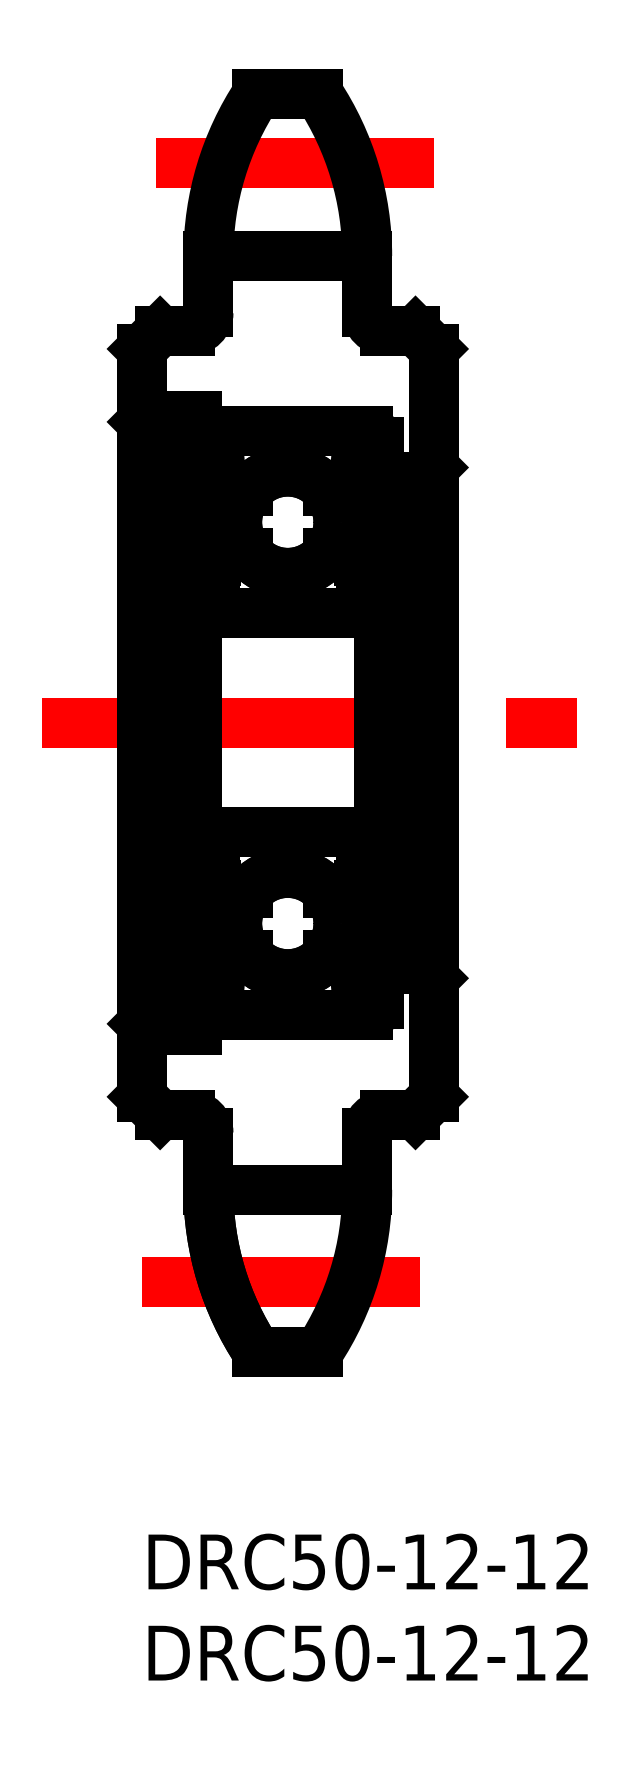
<metadata>
{"format":"dxf","ext":"dxf","renderer":"ezdxf+matplotlib","layout":"modelspace","background":"white","min_lineweight":24,"dpi":150}
</metadata>
<code>
0
SECTION
2
ENTITIES
0
LINE
8
CENTER
10
15.23
20
13.83
30
0
11
-0.012
21
13.83
31
0
0
LINE
8
CENTER
10
0.772
20
75.17
30
0
11
16.01
21
75.17
31
0
0
LINE
8
CENTER
10
-5.461
20
44.5
30
0
11
23.84
21
44.5
31
0
0
LINE
8
0
10
3.65
20
18.92
30
0
11
12.35
21
18.92
31
0
0
LINE
8
0
10
3.65
20
70.09
30
0
11
12.35
21
70.09
31
0
0
LINE
8
0
10
0.5
20
60.5
30
0
11
0.5
21
28.5
31
0
0
LINE
8
0
10
0
20
65
30
0
11
0
21
24
31
0
0
LINE
8
0
10
1.6
20
61.35
30
0
11
1.6
21
27.65
31
0
0
LINE
8
0
10
3.65
20
22
30
0
11
3.65
21
18.91
31
0
0
LINE
8
0
10
0
20
24
30
0
11
1
21
23
31
0
0
ARC
8
0
10
2.65
20
22
30
0
40
1
50
0
51
90
0
LINE
8
0
10
2.65
20
23
30
0
11
1
21
23
31
0
0
LINE
8
0
10
0.5
20
28.5
30
0
11
1.6
21
28.5
31
0
0
LINE
8
0
10
0
20
28
30
0
11
0.5
21
28.5
31
0
0
LINE
8
0
10
1.6
20
27.65
30
0
11
3
21
27.65
31
0
0
ARC
8
0
10
2.65
20
67
30
0
40
1
50
270
51
0
0
LINE
8
0
10
0.5
20
60.5
30
0
11
1.6
21
60.5
31
0
0
LINE
8
0
10
0
20
61
30
0
11
0.5
21
60.5
31
0
0
LINE
8
0
10
0
20
65
30
0
11
1
21
66
31
0
0
LINE
8
0
10
2.65
20
66
30
0
11
1
21
66
31
0
0
LINE
8
0
10
3
20
61.35
30
0
11
1.6
21
61.35
31
0
0
LINE
8
0
10
3.65
20
67
30
0
11
3.65
21
70.09
31
0
0
LINE
8
0
10
15.5
20
58
30
0
11
15.5
21
31
31
0
0
LINE
8
0
10
16
20
65
30
0
11
16
21
24
31
0
0
LINE
8
0
10
12.35
20
22
30
0
11
12.35
21
18.91
31
0
0
ARC
8
0
10
13.35
20
22
30
0
40
1
50
90
51
180
0
LINE
8
0
10
13.35
20
23
30
0
11
15
21
23
31
0
0
LINE
8
0
10
16
20
24
30
0
11
15
21
23
31
0
0
LINE
8
0
10
15.5
20
31
30
0
11
16
21
30.5
31
0
0
LINE
8
0
10
13
20
31
30
0
11
15.5
21
31
31
0
0
LINE
8
0
10
5.5
20
50.5
30
0
11
5.5
21
50.5
31
0
0
ARC
8
0
10
13.35
20
67
30
0
40
1
50
180
51
270
0
LINE
8
0
10
15.5
20
58
30
0
11
16
21
58.5
31
0
0
LINE
8
0
10
13
20
58
30
0
11
15.5
21
58
31
0
0
LINE
8
0
10
13.35
20
66
30
0
11
15
21
66
31
0
0
LINE
8
0
10
15
20
66
30
0
11
16
21
65
31
0
0
LINE
8
0
10
12.35
20
67
30
0
11
12.35
21
70.09
31
0
0
LINE
8
0
10
9.67
20
79
30
0
11
6.33
21
79
31
0
0
LINE
8
0
10
11.82
20
31.87
30
0
11
12.57
21
32.62
31
0
0
LINE
8
0
10
11.62
20
31.95
30
0
11
12.37
21
32.7
31
0
0
LINE
8
0
10
12.13
20
31.36
30
0
11
12.29
21
31.23
31
0
0
LINE
8
0
10
12.26
20
31.51
30
0
11
12.13
21
31.36
31
0
0
LINE
8
0
10
12.44
20
31.1
30
0
11
12.19
21
30.8
31
0
0
LINE
8
0
10
12.29
20
31.23
30
0
11
12.04
21
30.93
31
0
0
LINE
8
0
10
11.92
20
35.4
30
0
11
12.37
21
35.4
31
0
0
LINE
8
0
10
12.37
20
35.6
30
0
11
11.92
21
35.6
31
0
0
LINE
8
0
10
12.5
20
35.8
30
0
11
12.22
21
36.13
31
0
0
ARC
8
0
10
12.07
20
36
30
0
40
0.2
50
40
51
90
0
LINE
8
0
10
11.62
20
57.05
30
0
11
12.37
21
56.3
31
0
0
LINE
8
0
10
11.82
20
57.13
30
0
11
12.57
21
56.38
31
0
0
LINE
8
0
10
12.29
20
57.77
30
0
11
12.04
21
58.07
31
0
0
LINE
8
0
10
12.44
20
57.9
30
0
11
12.19
21
58.2
31
0
0
LINE
8
0
10
12.26
20
57.49
30
0
11
12.13
21
57.64
31
0
0
LINE
8
0
10
12.13
20
57.64
30
0
11
12.29
21
57.77
31
0
0
LINE
8
0
10
11.92
20
53.6
30
0
11
12.37
21
53.6
31
0
0
ARC
8
0
10
12.07
20
53
30
0
40
0.2
50
270
51
320
0
LINE
8
0
10
12.37
20
53.4
30
0
11
11.92
21
53.4
31
0
0
LINE
8
0
10
12.5
20
53.2
30
0
11
12.22
21
52.87
31
0
0
LINE
8
CENTER
10
2
20
44.5
30
0
11
14
21
44.5
31
0
0
LINE
8
0
10
3
20
61.35
30
0
11
3
21
27.65
31
0
0
CIRCLE
8
0
10
8
20
33.5
30
0
40
2.778
0
CIRCLE
8
0
10
8
20
33.5
30
0
40
2.778
0
LINE
8
0
10
4.383
20
31.95
30
0
11
3.633
21
32.7
31
0
0
LINE
8
0
10
4.183
20
31.87
30
0
11
3.433
21
32.62
31
0
0
LINE
8
0
10
3.6
20
28.5
30
0
11
12.4
21
28.5
31
0
0
LINE
8
0
10
3.1
20
31.1
30
0
11
3.56
21
31.1
31
0
0
ARC
8
0
10
3.713
20
31.23
30
0
40
0.2
50
129.9
51
220
0
ARC
8
0
10
3.1
20
31
30
0
40
0.1
50
90
51
180
0
LINE
8
0
10
6
20
28.5
30
0
11
6
21
28.5
31
0
0
LINE
8
0
10
4.503
20
31.8
30
0
11
5.803
21
31.8
31
0
0
ARC
8
0
10
4.503
20
31.7
30
0
40
0.1
50
90
51
175
0
LINE
8
0
10
4.338
20
30.97
30
0
11
4.403
21
31.71
31
0
0
ARC
8
0
10
4.04
20
30.99
30
0
40
0.1
50
220
51
357.2
0
LINE
8
0
10
4.14
20
30.99
30
0
11
4.183
21
31.87
31
0
0
LINE
8
0
10
3.713
20
31.23
30
0
11
3.963
21
30.93
31
0
0
ARC
8
0
10
4.039
20
31
30
0
40
0.3
50
220
51
355
0
LINE
8
0
10
3.56
20
31.1
30
0
11
3.81
21
30.8
31
0
0
LINE
8
0
10
3.738
20
31.51
30
0
11
3.585
21
31.38
31
0
0
LINE
8
0
10
4.383
20
31.48
30
0
11
4.383
21
31.95
31
0
0
LINE
8
0
10
3.738
20
31.51
30
0
11
3.866
21
31.36
31
0
0
LINE
8
0
10
3.866
20
31.36
30
0
11
3.713
21
31.23
31
0
0
LINE
8
0
10
8
20
28.5
30
0
11
8
21
28.5
31
0
0
LINE
8
0
10
11.5
20
31.8
30
0
11
10.2
21
31.8
31
0
0
LINE
8
0
10
11.62
20
31.48
30
0
11
11.62
21
31.95
31
0
0
ARC
8
0
10
11.96
20
31
30
0
40
0.3
50
185
51
320
0
LINE
8
0
10
11.86
20
30.99
30
0
11
11.82
21
31.87
31
0
0
ARC
8
0
10
11.96
20
30.99
30
0
40
0.1
50
182.8
51
320
0
LINE
8
0
10
11.66
20
30.97
30
0
11
11.6
21
31.71
31
0
0
ARC
8
0
10
11.5
20
31.7
30
0
40
0.1
50
4.997
51
90
0
LINE
8
0
10
3.6
20
38.5
30
0
11
12.4
21
38.5
31
0
0
LINE
8
0
10
3.5
20
35.8
30
0
11
3.776
21
36.13
31
0
0
ARC
8
0
10
3.633
20
35.4
30
0
40
0.2
50
90
51
180
0
LINE
8
0
10
3.433
20
32.62
30
0
11
3.433
21
35.4
31
0
0
ARC
8
0
10
3.2
20
36
30
0
40
0.2
50
180
51
270
0
LINE
8
0
10
3.2
20
35.8
30
0
11
3.5
21
35.8
31
0
0
LINE
8
0
10
3.633
20
32.7
30
0
11
3.633
21
35.4
31
0
0
LINE
8
0
10
4.638
20
35.2
30
0
11
5.803
21
35.2
31
0
0
ARC
8
0
10
4.638
20
35.4
30
0
40
0.2
50
200
51
270
0
LINE
8
0
10
4.182
20
36.07
30
0
11
4.45
21
35.33
31
0
0
ARC
8
0
10
3.994
20
36
30
0
40
0.2
50
20.01
51
90
0
LINE
8
0
10
3.929
20
36.2
30
0
11
3.994
21
36.2
31
0
0
ARC
8
0
10
3.929
20
36
30
0
40
0.2
50
90
51
140
0
LINE
8
0
10
3.633
20
35.6
30
0
11
4.083
21
35.6
31
0
0
LINE
8
0
10
4.083
20
35.4
30
0
11
3.633
21
35.4
31
0
0
LINE
8
0
10
4.083
20
35.6
30
0
11
4.083
21
35.4
31
0
0
LINE
8
0
10
11.36
20
35.2
30
0
11
10.2
21
35.2
31
0
0
LINE
8
0
10
11.92
20
35.6
30
0
11
11.92
21
35.4
31
0
0
LINE
8
0
10
12.07
20
36.2
30
0
11
12.01
21
36.2
31
0
0
ARC
8
0
10
12.01
20
36
30
0
40
0.2
50
90
51
160
0
LINE
8
0
10
11.82
20
36.07
30
0
11
11.55
21
35.33
31
0
0
ARC
8
0
10
11.36
20
35.4
30
0
40
0.2
50
270
51
340
0
LINE
8
0
10
4.183
20
57.13
30
0
11
3.433
21
56.38
31
0
0
CIRCLE
8
0
10
8
20
55.5
30
0
40
2.778
0
CIRCLE
8
0
10
8
20
55.5
30
0
40
2.778
0
LINE
8
0
10
4.383
20
57.52
30
0
11
4.383
21
57.05
31
0
0
LINE
8
0
10
11.62
20
57.52
30
0
11
11.62
21
57.05
31
0
0
LINE
8
0
10
3.6
20
50.5
30
0
11
12.4
21
50.5
31
0
0
ARC
8
0
10
3.2
20
53
30
0
40
0.2
50
90
51
180
0
LINE
8
0
10
4.182
20
52.93
30
0
11
4.45
21
53.67
31
0
0
LINE
8
0
10
3.5
20
53.2
30
0
11
3.776
21
52.87
31
0
0
ARC
8
0
10
3.994
20
53
30
0
40
0.2
50
270
51
340
0
ARC
8
0
10
3.929
20
53
30
0
40
0.2
50
220
51
270
0
LINE
8
0
10
3.929
20
52.8
30
0
11
3.994
21
52.8
31
0
0
ARC
8
0
10
3.633
20
53.6
30
0
40
0.2
50
180
51
270
0
LINE
8
0
10
3.433
20
56.38
30
0
11
3.433
21
53.6
31
0
0
LINE
8
0
10
3.2
20
53.2
30
0
11
3.5
21
53.2
31
0
0
LINE
8
0
10
3.633
20
56.3
30
0
11
3.633
21
53.6
31
0
0
LINE
8
0
10
4.638
20
53.8
30
0
11
5.803
21
53.8
31
0
0
LINE
8
0
10
4.083
20
53.4
30
0
11
4.083
21
53.6
31
0
0
LINE
8
0
10
4.083
20
53.6
30
0
11
3.633
21
53.6
31
0
0
ARC
8
0
10
4.638
20
53.6
30
0
40
0.2
50
90
51
160
0
LINE
8
0
10
3.633
20
53.4
30
0
11
4.083
21
53.4
31
0
0
LINE
8
0
10
4.383
20
57.05
30
0
11
3.633
21
56.3
31
0
0
LINE
8
0
10
11.82
20
52.93
30
0
11
11.55
21
53.67
31
0
0
ARC
8
0
10
12.01
20
53
30
0
40
0.2
50
200
51
270
0
LINE
8
0
10
12.07
20
52.8
30
0
11
12.01
21
52.8
31
0
0
LINE
8
0
10
11.36
20
53.8
30
0
11
10.2
21
53.8
31
0
0
LINE
8
0
10
11.92
20
53.4
30
0
11
11.92
21
53.6
31
0
0
ARC
8
0
10
11.36
20
53.6
30
0
40
0.2
50
20.01
51
90
0
LINE
8
0
10
3.6
20
60.5
30
0
11
12.4
21
60.5
31
0
0
ARC
8
0
10
3.713
20
57.77
30
0
40
0.2
50
140
51
230.1
0
LINE
8
0
10
3.1
20
57.9
30
0
11
3.56
21
57.9
31
0
0
ARC
8
0
10
3.1
20
58
30
0
40
0.1
50
180
51
270
0
LINE
8
0
10
4.503
20
57.2
30
0
11
5.803
21
57.2
31
0
0
ARC
8
0
10
4.039
20
58
30
0
40
0.3
50
4.997
51
140
0
ARC
8
0
10
4.04
20
58.01
30
0
40
0.1
50
2.82
51
140
0
LINE
8
0
10
3.866
20
57.64
30
0
11
3.713
21
57.77
31
0
0
LINE
8
0
10
3.738
20
57.49
30
0
11
3.866
21
57.64
31
0
0
LINE
8
0
10
3.738
20
57.49
30
0
11
3.585
21
57.62
31
0
0
LINE
8
0
10
3.56
20
57.9
30
0
11
3.81
21
58.2
31
0
0
LINE
8
0
10
3.713
20
57.77
30
0
11
3.963
21
58.07
31
0
0
LINE
8
0
10
4.14
20
58.01
30
0
11
4.183
21
57.13
31
0
0
LINE
8
0
10
4.338
20
58.03
30
0
11
4.403
21
57.29
31
0
0
ARC
8
0
10
4.503
20
57.3
30
0
40
0.1
50
185
51
270
0
LINE
8
0
10
11.5
20
57.2
30
0
11
10.2
21
57.2
31
0
0
ARC
8
0
10
11.5
20
57.3
30
0
40
0.1
50
270
51
355
0
LINE
8
0
10
11.66
20
58.03
30
0
11
11.6
21
57.29
31
0
0
ARC
8
0
10
11.96
20
58.01
30
0
40
0.1
50
40
51
177.2
0
LINE
8
0
10
11.86
20
58.01
30
0
11
11.82
21
57.13
31
0
0
ARC
8
0
10
11.96
20
58
30
0
40
0.3
50
40
51
175
0
LINE
8
0
10
13
20
59.9
30
0
11
13
21
29.1
31
0
0
LINE
8
0
10
12.26
20
31.51
30
0
11
12.42
21
31.38
31
0
0
ARC
8
0
10
12.29
20
31.23
30
0
40
0.2
50
320
51
50.09
0
LINE
8
0
10
12.9
20
31.1
30
0
11
12.44
21
31.1
31
0
0
ARC
8
0
10
12.9
20
31
30
0
40
0.1
50
0
51
90
0
LINE
8
0
10
12.37
20
32.7
30
0
11
12.37
21
35.4
31
0
0
LINE
8
0
10
12.57
20
32.62
30
0
11
12.57
21
35.4
31
0
0
LINE
8
0
10
12.8
20
35.8
30
0
11
12.5
21
35.8
31
0
0
ARC
8
0
10
12.37
20
35.4
30
0
40
0.2
50
0
51
90
0
ARC
8
0
10
12.8
20
36
30
0
40
0.2
50
270
51
0
0
ARC
8
0
10
12.8
20
53
30
0
40
0.2
50
0
51
90
0
LINE
8
0
10
12.57
20
56.38
30
0
11
12.57
21
53.6
31
0
0
LINE
8
0
10
12.37
20
56.3
30
0
11
12.37
21
53.6
31
0
0
ARC
8
0
10
12.37
20
53.6
30
0
40
0.2
50
270
51
0
0
LINE
8
0
10
12.8
20
53.2
30
0
11
12.5
21
53.2
31
0
0
ARC
8
0
10
12.9
20
58
30
0
40
0.1
50
270
51
0
0
LINE
8
0
10
12.9
20
57.9
30
0
11
12.44
21
57.9
31
0
0
ARC
8
0
10
12.29
20
57.77
30
0
40
0.2
50
309.9
51
40
0
LINE
8
0
10
12.26
20
57.49
30
0
11
12.42
21
57.62
31
0
0
ARC
8
0
10
3.6
20
59.9
30
0
40
0.6
50
90
51
180
0
ARC
8
0
10
12.4
20
59.9
30
0
40
0.6
50
0
51
90
0
ARC
8
0
10
12.4
20
51.1
30
0
40
0.6
50
270
51
0
0
ARC
8
0
10
3.6
20
51.1
30
0
40
0.6
50
180
51
270
0
ARC
8
0
10
3.6
20
37.9
30
0
40
0.6
50
90
51
180
0
ARC
8
0
10
12.4
20
37.9
30
0
40
0.6
50
0
51
90
0
ARC
8
0
10
12.4
20
29.1
30
0
40
0.6
50
270
51
0
0
ARC
8
0
10
3.6
20
29.1
30
0
40
0.6
50
180
51
270
0
LINE
8
0
10
1.6
20
33.93
30
0
11
3
21
33.93
31
0
0
LINE
8
0
10
1.6
20
58.23
30
0
11
3
21
58.23
31
0
0
ARC
8
0
10
-3.8
20
70.09
30
0
40
16.15
50
0
51
33.48
0
ARC
8
0
10
19.8
20
70.09
30
0
40
16.15
50
146.5
51
180
0
LINE
8
0
10
9.669
20
10
30
0
11
6.329
21
10
31
0
0
ARC
8
0
10
19.8
20
18.91
30
0
40
16.15
50
180
51
213.5
0
LINE
8
0
10
9.67
20
10
30
0
11
6.33
21
10
31
0
0
ARC
8
0
10
-3.8
20
18.91
30
0
40
16.15
50
326.5
51
0
0
ARC
8
0
10
19.8
20
18.91
30
0
40
16.15
50
180
51
213.5
0
INSERT
8
0
2
*U3
10
0
20
0
30
0
0
INSERT
8
0
2
*U4
10
0
20
0
30
0
0
ENDSEC
0
EOF

</code>
